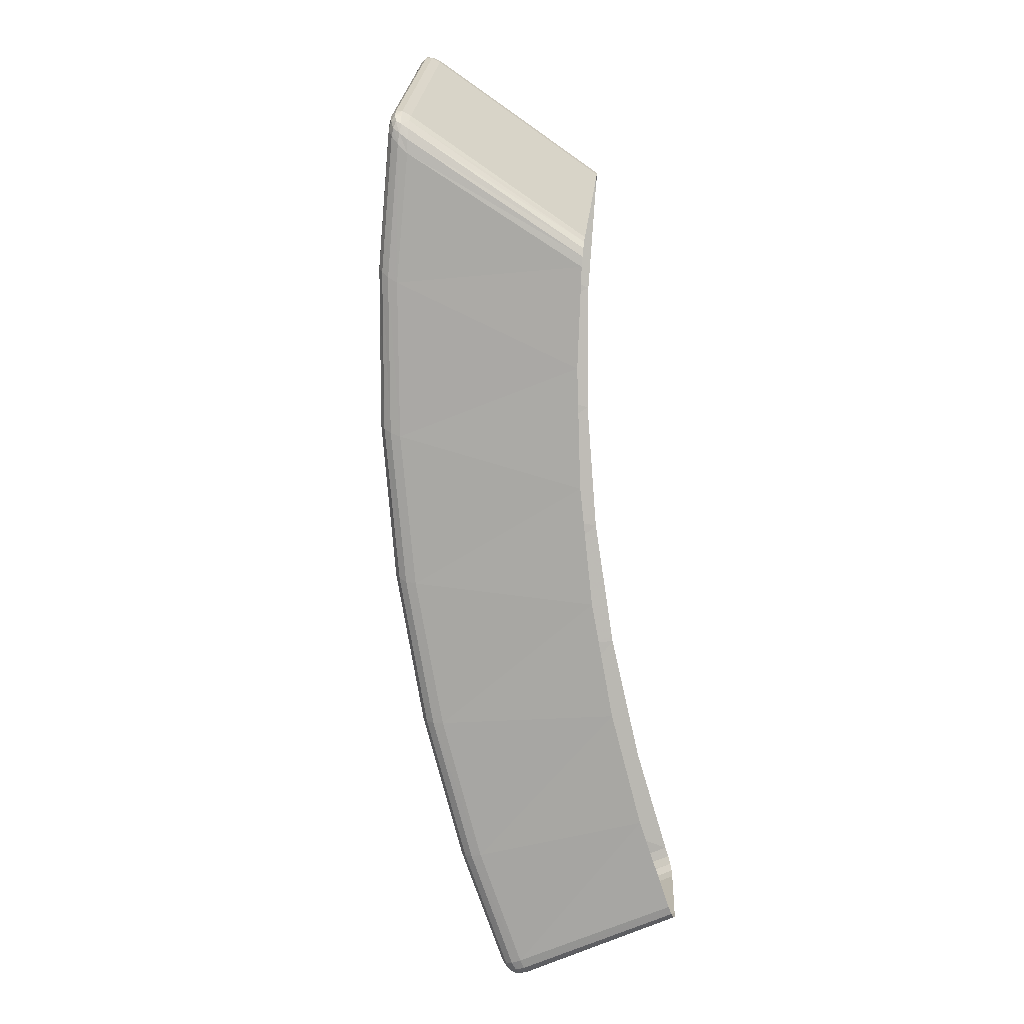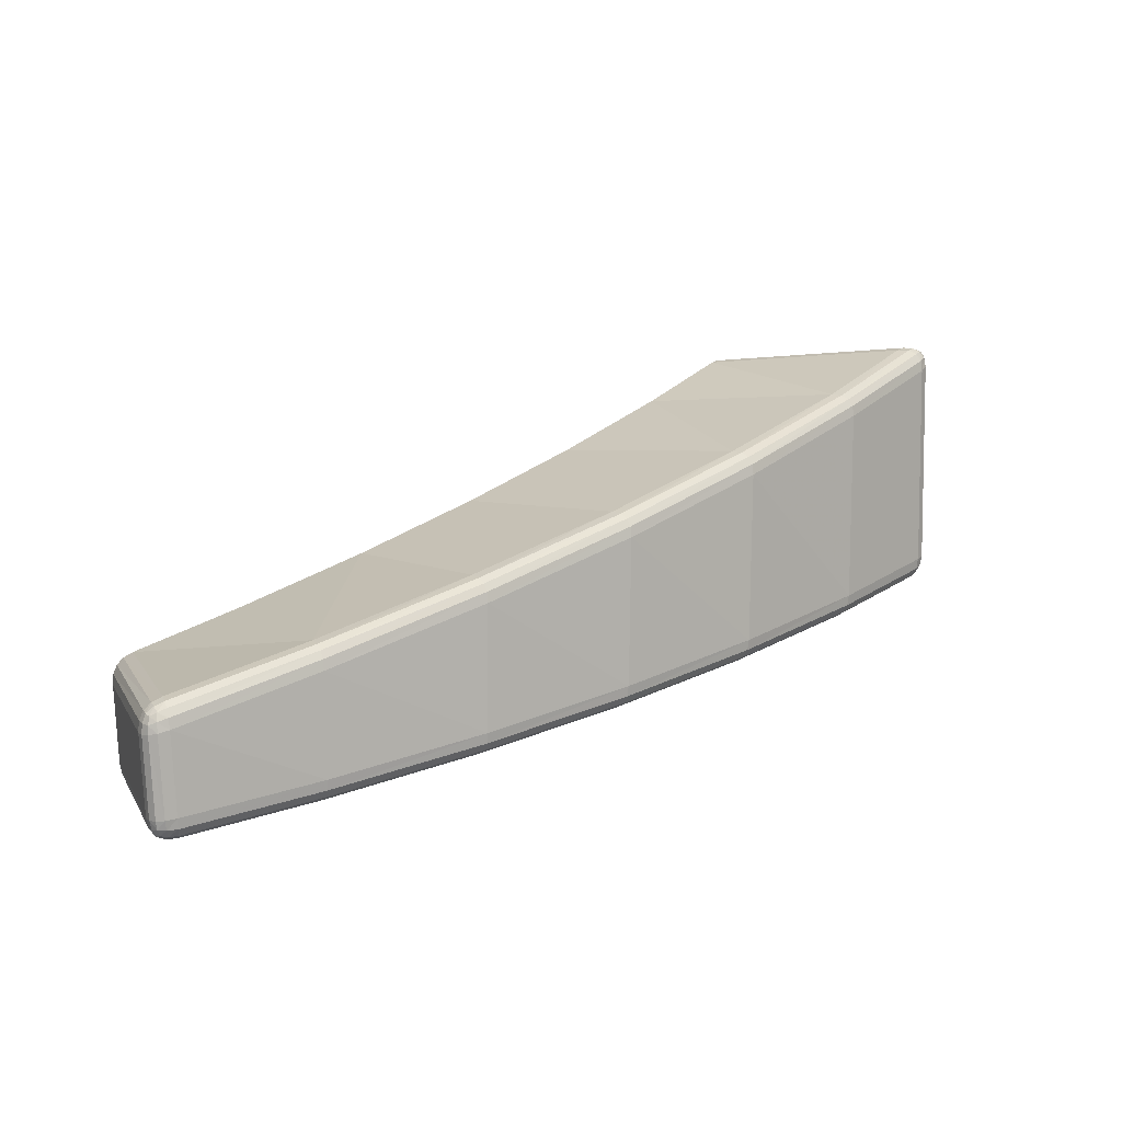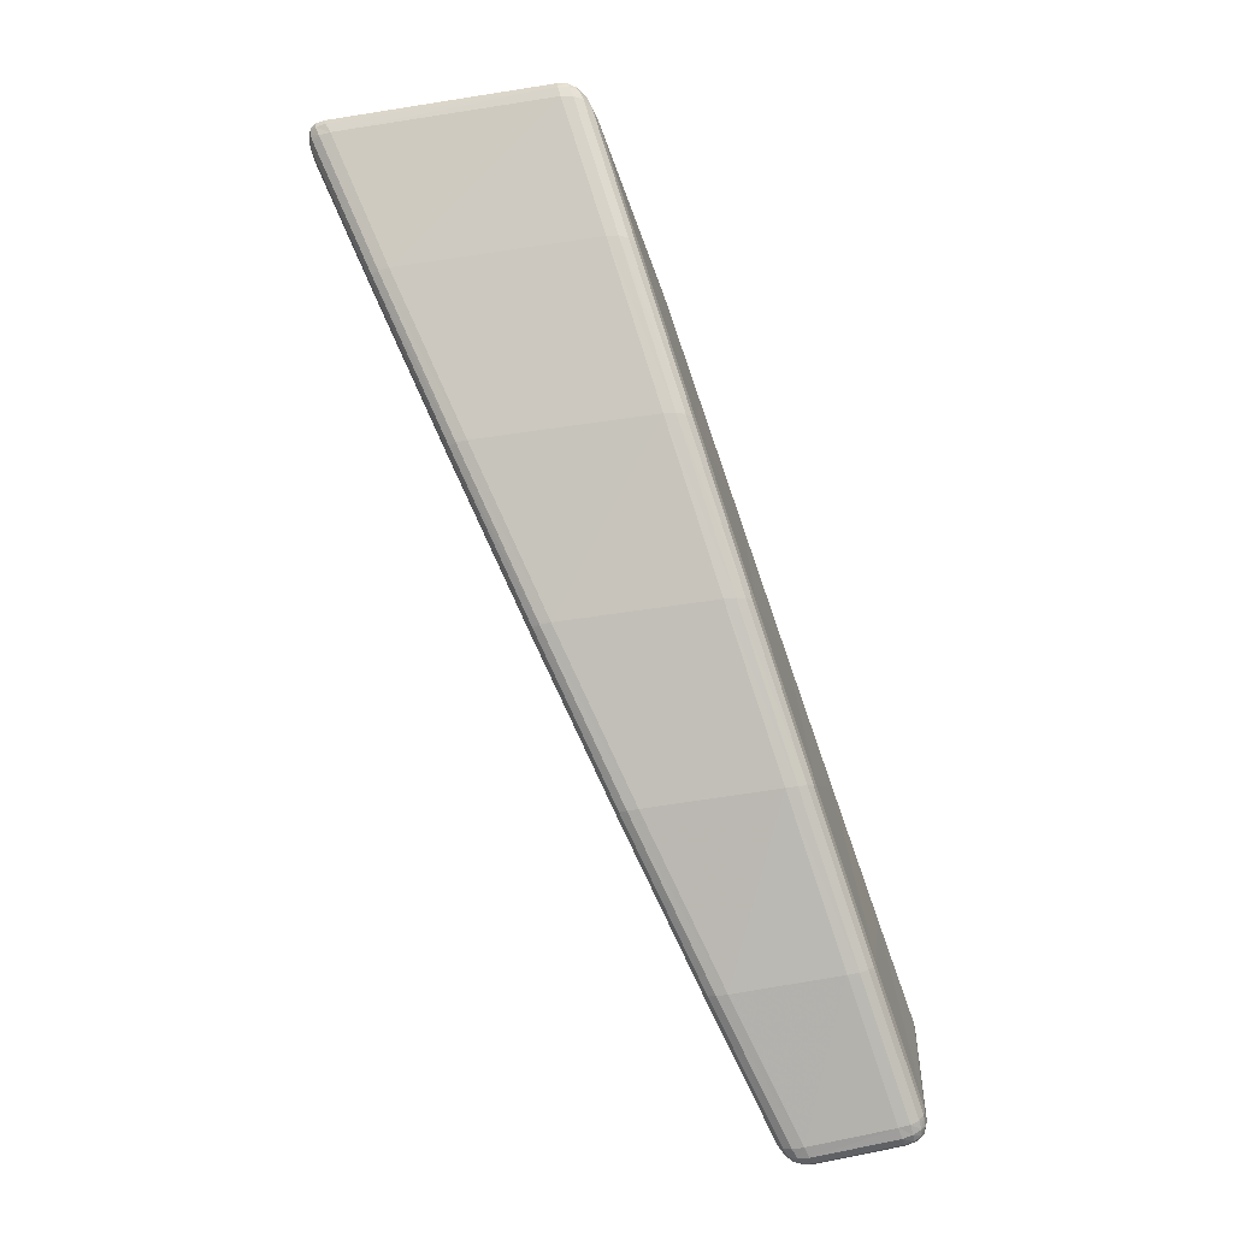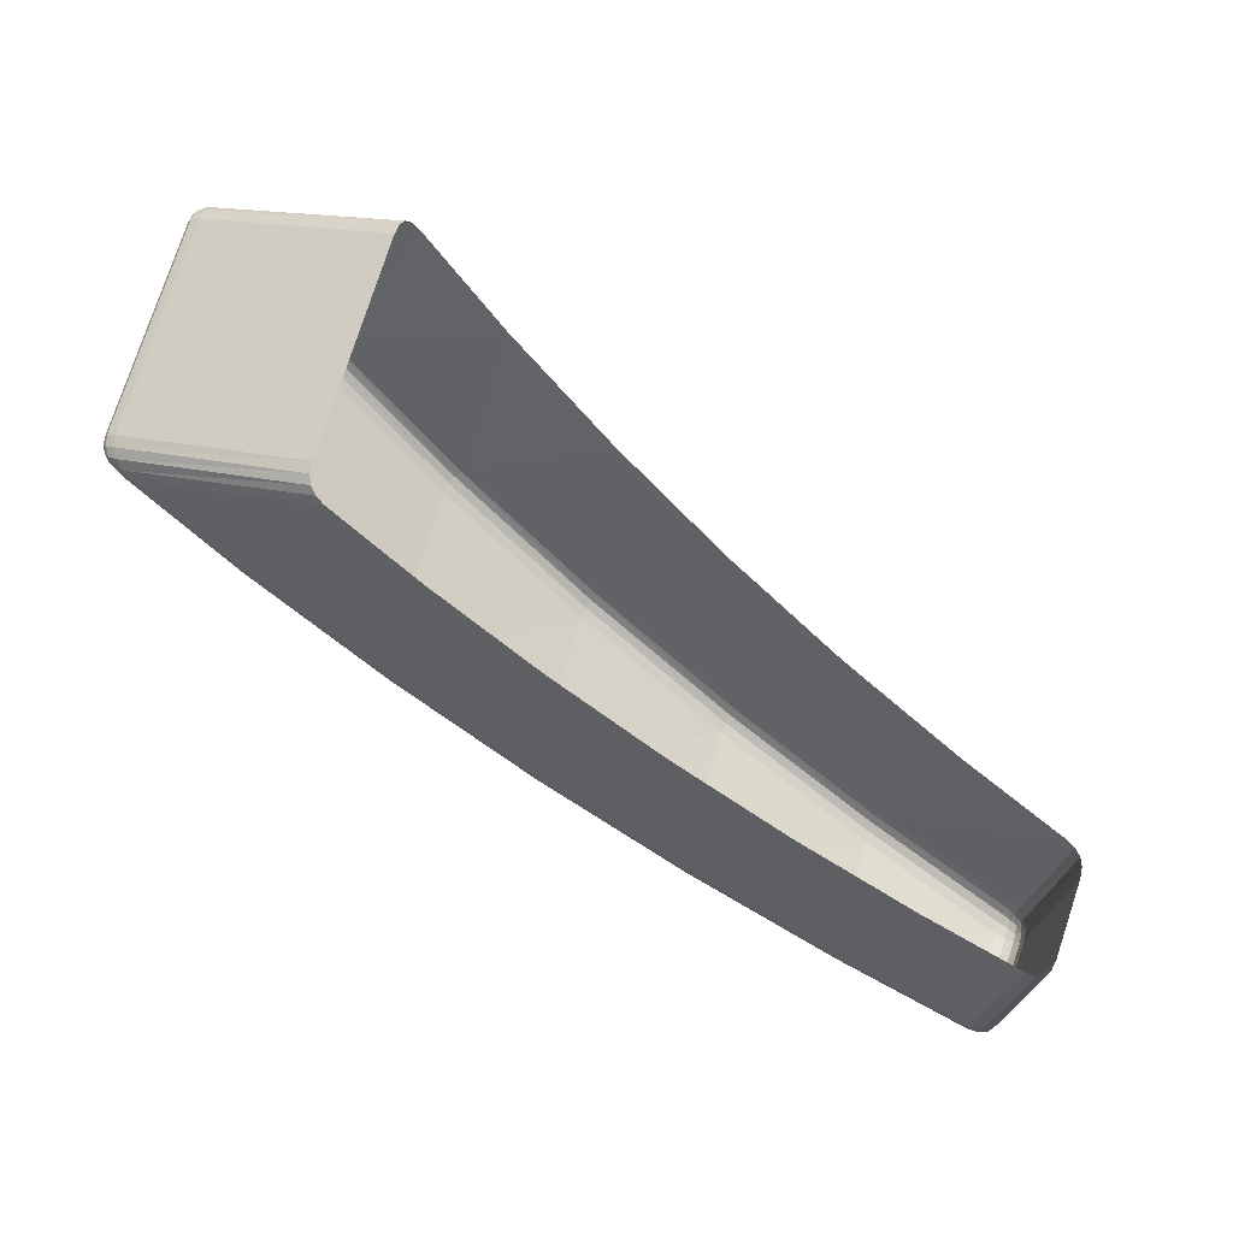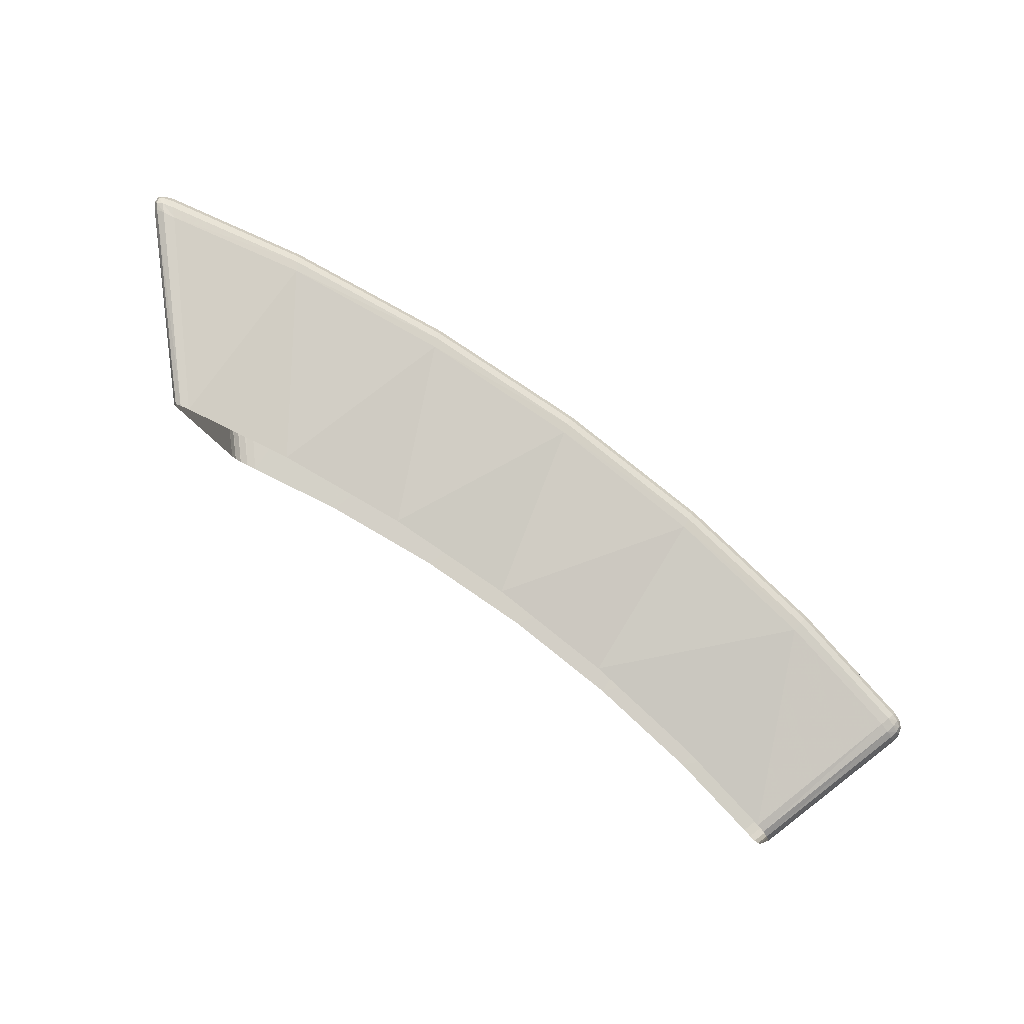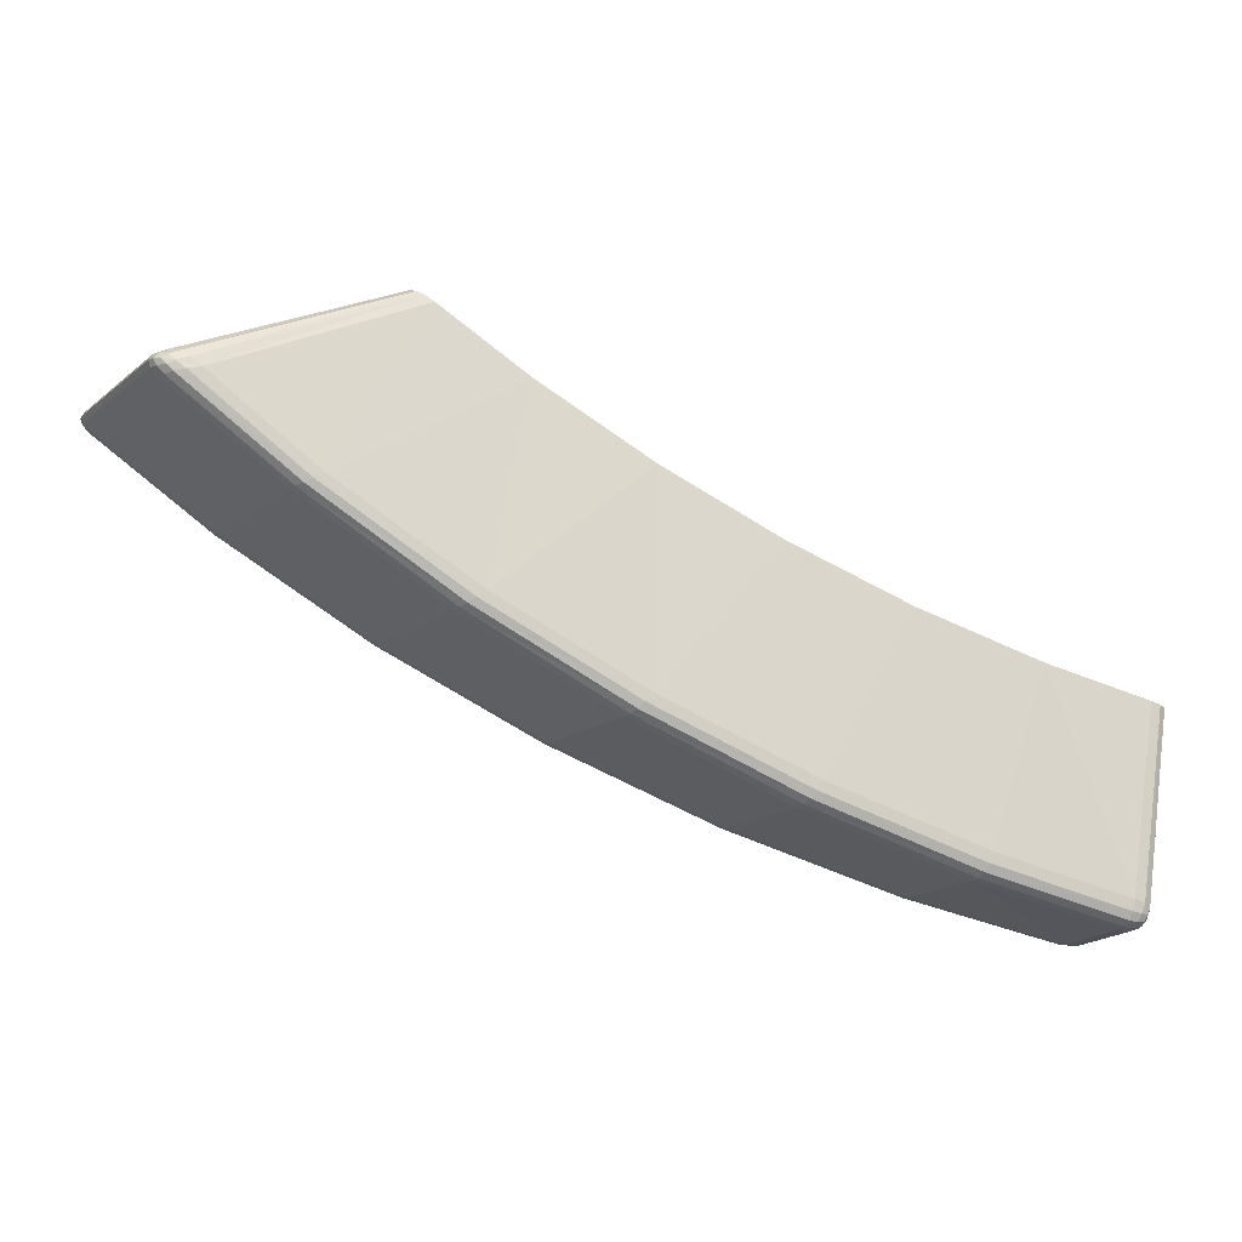
<metadata>
{"format":"obj","ext":"obj","renderer":"f3d","projection":"perspective","resolution":1024,"background":"white","views":[{"elev":-68.9,"azim":123.0,"up":"+Z"},{"elev":12.9,"azim":-10.9,"up":"+Z"},{"elev":-67.5,"azim":102.5,"up":"+Y"},{"elev":60.9,"azim":-162.1,"up":"+Y"},{"elev":75.3,"azim":-119.6,"up":"+Z"},{"elev":-18.4,"azim":155.2,"up":"+Y"}]}
</metadata>
<code>
g Piggy_Color_EyeBrowsR
v 0.9455 1.132 -0.3253
v 0.9305 1.117 -0.3585
v 1.748 0.7649 -0.2726
v 1.768 0.7829 -0.2388
v 0.9516 1.142 -0.2813
v 1.779 0.7512 -0.2666
v 1.776 0.7938 -0.1944
v 0.9817 1.264 0.6153
v 1.802 0.7648 -0.2331
v 1.8 0.7367 -0.2555
v 1.82 0.7442 -0.226
v 1.813 0.7744 -0.1909
v 1.827 0.7506 -0.1898
v 1.859 0.8818 0.7005
v 1.844 0.9059 0.7038
v 1.854 0.8858 0.7345
v 1.808 0.9251 0.7016
v 0.9788 1.267 0.6569
v 1.837 0.9083 0.7424
v 1.837 0.8864 0.7582
v 1.804 0.9269 0.7431
v 0.9669 1.26 0.6828
v 1.817 0.9036 0.7676
v 1.787 0.918 0.7683
v 0.9459 1.245 0.693
v 1.757 0.8986 0.7772
v 0.9159 1.221 0.6875
v 1.797 0.8819 0.7747
v 1.715 0.8687 0.7698
v 1.281 0.5013 0.6278
v 0.554 0.9455 0.5516
v 0.7139 0.1119 0.4549
v 0.09796 0.6475 0.3891
v 0.1159 -0.2259 0.2821
v -0.3806 0.3856 0.2265
v -0.5087 -0.5101 0.1095
v -0.8788 0.1614 0.06398
v -1.155 -0.7388 -0.06308
v -1.394 -0.02355 -0.09858
v -1.834 -0.1471 -0.2344
v -1.722 -0.889 -0.209
v -1.873 -0.1566 -0.2523
v -1.764 -0.8988 -0.2269
v -1.899 -0.1636 -0.2794
v -1.794 -0.9061 -0.2539
v -1.915 -0.1683 -0.3156
v -1.811 -0.9109 -0.2901
v -1.918 -0.1708 -0.361
v -1.786 -0.9399 -0.2551
v -1.755 -0.9388 -0.2313
v -1.715 -0.9326 -0.2145
v -1.141 -0.7805 -0.06726
v -1.815 -0.9135 -0.3354
v -1.906 -0.1801 -0.6893
v -1.799 -0.9502 -0.2903
v -1.772 -0.966 -0.2615
v -1.744 -0.9689 -0.2449
v -0.4872 -0.5485 0.1058
v -1.709 -0.9643 -0.233
v -1.131 -0.8111 -0.08452
v 0.1441 -0.2598 0.279
v -1.704 -0.9841 -0.2645
v -1.746 -0.9868 -0.2776
v -1.779 -0.9781 -0.2919
v -1.779 -0.9781 -0.2919
v -1.803 -0.9556 -0.3325
v -1.78 -0.9828 -0.3271
v -1.767 -0.9916 -0.658
v -1.79 -0.9646 -0.6615
v -1.763 -0.9888 -0.6921
v -1.746 -0.9949 -0.3192
v -1.78 -0.9828 -0.3271
v -1.7 -0.9919 -0.3088
v -1.802 -0.9226 -0.6637
v -1.899 -0.1802 -0.7323
v -1.782 -0.9614 -0.7014
v -1.753 -0.9784 -0.7194
v -1.766 -0.953 -0.7309
v -1.794 -0.9226 -0.7067
v -1.881 -0.1774 -0.7612
v -1.774 -0.9197 -0.7356
v -1.125 -0.8304 -0.1148
v -0.472 -0.577 0.08898
v -0.4634 -0.5956 0.05893
v 0.1638 -0.2853 0.2625
v -1.123 -0.8386 -0.1582
v 0.7477 0.08363 0.4522
v 1.319 0.4792 0.6255
v 0.7713 0.06187 0.4361
v 0.175 -0.3024 0.2327
v 1.765 0.854 0.7699
v 1.345 0.4617 0.6097
v 1.823 0.8646 0.7601
v -0.4612 -0.6042 0.01567
v 0.7847 0.04657 0.4065
v 1.8 0.8409 0.7545
v 1.844 0.8591 0.7323
v 1.854 0.8858 0.7345
v 1.361 0.4486 0.5804
v 1.819 0.8291 0.7237
v 0.1777 -0.3113 0.1896
v 1.852 0.8526 0.6917
v 1.859 0.8818 0.7005
v 1.827 0.7506 -0.1898
v 0.7879 0.03768 0.3636
v 1.822 0.8184 0.6775
v 1.82 0.7223 -0.191
v 1.82 0.7442 -0.226
v 1.365 0.4399 0.5376
v 1.808 0.7164 -0.2336
v 1.8 0.7367 -0.2555
v 1.79 0.6897 -0.1946
v 1.333 0.3341 -0.2642
v 0.76 -0.04323 -0.3434
v 0.157 -0.3696 -0.4226
v -0.4718 -0.6426 -0.5018
v -1.122 -0.8605 -0.581
v -1.687 -0.9996 -0.6478
v -1.732 -1.003 -0.6535
v -1.767 -0.9916 -0.658
v -1.763 -0.9888 -0.6921
v -1.728 -0.9978 -0.694
v -1.753 -0.9784 -0.7194
v -1.686 -0.9953 -0.6919
v -1.124 -0.8569 -0.625
v -0.4758 -0.6404 -0.5457
v -1.723 -0.9821 -0.725
v -1.687 -0.9781 -0.7239
v -1.733 -0.9532 -0.7425
v -1.766 -0.953 -0.7309
v -1.13 -0.8407 -0.657
v -1.691 -0.9479 -0.7437
v 0.1514 -0.369 -0.4666
v -1.741 -0.9138 -0.7506
v -1.774 -0.9197 -0.7356
v -1.697 -0.9048 -0.7515
v -1.851 -0.1718 -0.7762
v -1.881 -0.1774 -0.7612
v -1.811 -0.1632 -0.7772
v -1.391 -0.05555 -0.721
v -0.4857 -0.6265 -0.578
v -1.14 -0.8121 -0.6772
v -1.154 -0.771 -0.6855
v -0.891 0.1097 -0.6529
v -0.5015 -0.6007 -0.5986
v -0.5232 -0.5631 -0.6074
v -0.4042 0.3119 -0.5847
v 0.1382 -0.3576 -0.499
v 0.08895 -0.3027 -0.5291
v 0.06633 0.55 -0.5166
v 0.1174 -0.3356 -0.5198
v 0.7534 -0.04425 -0.3874
v 0.6785 0.008954 -0.4507
v 0.518 0.8226 -0.4484
v 0.7126 -0.01821 -0.441
v 0.7376 -0.03592 -0.4199
v 1.326 0.3314 -0.3082
v 1.241 0.3703 -0.3722
v 0.8738 1.072 -0.3923
v 1.28 0.3494 -0.3622
v 1.308 0.3365 -0.3408
v 1.781 0.6861 -0.2398
v 1.669 0.7083 -0.3088
v 0.9066 1.097 -0.3808
v 1.721 0.6952 -0.2969
v 1.758 0.6879 -0.2739
v 1.783 0.7126 -0.2671
v 1.755 0.725 -0.2856
v 1.779 0.7512 -0.2666
v 1.715 0.74 -0.2959
v 0.9305 1.117 -0.3585
v 1.748 0.7649 -0.2726
g Piggy_Color_EyeBrowsR_0
f 3 2 1
f 4 3 1
f 4 1 5
f 6 3 4
f 7 4 5
f 5 8 7
f 9 6 4
f 9 4 7
f 10 6 9
f 11 10 9
f 11 9 12
f 12 9 7
f 13 11 12
f 14 13 12
f 15 14 12
f 15 12 7
f 16 14 15
f 8 17 7
f 17 15 7
f 8 18 17
f 19 16 15
f 19 15 17
f 20 16 19
f 18 21 17
f 21 19 17
f 18 22 21
f 23 19 21
f 23 20 19
f 22 24 21
f 24 23 21
f 24 22 25
f 26 24 25
f 23 24 26
f 26 25 27
f 28 23 26
f 20 23 28
f 29 26 27
f 28 26 29
f 29 27 30
f 27 31 30
f 30 31 32
f 31 33 32
f 32 33 34
f 33 35 34
f 34 35 36
f 35 37 36
f 38 36 37
f 39 38 37
f 38 39 40
f 41 38 40
f 40 42 41
f 42 43 41
f 42 44 43
f 44 45 43
f 45 44 46
f 47 45 46
f 47 46 48
f 45 49 43
f 49 45 47
f 43 50 41
f 49 50 43
f 41 51 38
f 50 51 41
f 38 52 36
f 51 52 38
f 53 47 48
f 48 54 53
f 55 49 47
f 55 47 53
f 49 56 50
f 56 49 55
f 50 57 51
f 56 57 50
f 52 58 36
f 36 58 34
f 51 59 52
f 57 59 51
f 59 60 52
f 52 60 58
f 58 61 34
f 34 61 32
f 59 57 62
f 60 59 62
f 57 56 63
f 57 63 62
f 64 56 55
f 56 65 63
f 64 55 66
f 67 64 66
f 68 67 66
f 66 55 53
f 69 68 66
f 69 66 53
f 70 68 69
f 63 65 71
f 65 72 71
f 62 63 73
f 63 71 73
f 74 69 53
f 54 74 53
f 54 75 74
f 76 70 69
f 76 69 74
f 77 70 76
f 78 77 76
f 75 79 74
f 79 76 74
f 78 76 79
f 75 80 79
f 81 78 79
f 80 81 79
f 82 62 73
f 82 60 62
f 83 60 82
f 60 83 58
f 58 83 61
f 84 83 82
f 83 85 61
f 85 83 84
f 86 82 73
f 84 82 86
f 61 85 87
f 61 87 32
f 32 87 30
f 87 88 30
f 30 88 29
f 85 89 87
f 87 89 88
f 90 85 84
f 89 85 90
f 88 91 29
f 91 28 29
f 89 92 88
f 88 92 91
f 93 28 91
f 93 20 28
f 90 84 94
f 94 84 86
f 95 89 90
f 92 89 95
f 92 96 91
f 96 93 91
f 20 93 97
f 98 20 97
f 96 92 99
f 99 92 95
f 93 96 100
f 97 93 100
f 100 96 99
f 95 90 101
f 101 90 94
f 98 97 102
f 103 98 102
f 104 103 102
f 99 95 105
f 105 95 101
f 97 100 106
f 102 97 106
f 107 104 102
f 107 102 106
f 108 104 107
f 100 99 109
f 106 100 109
f 109 99 105
f 110 108 107
f 111 108 110
f 112 107 106
f 106 109 112
f 110 107 112
f 109 105 113
f 109 113 112
f 105 101 114
f 105 114 113
f 101 115 114
f 101 94 115
f 94 116 115
f 116 94 86
f 117 116 86
f 117 86 73
f 118 117 73
f 73 71 118
f 71 119 118
f 71 72 119
f 72 120 119
f 120 121 119
f 121 122 119
f 119 122 118
f 121 123 122
f 118 124 117
f 122 124 118
f 117 125 116
f 124 125 117
f 116 126 115
f 125 126 116
f 123 127 122
f 122 127 124
f 124 128 125
f 127 128 124
f 127 123 129
f 123 130 129
f 128 131 125
f 125 131 126
f 128 127 132
f 127 129 132
f 131 128 132
f 126 133 115
f 115 133 114
f 129 130 134
f 130 135 134
f 132 129 136
f 129 134 136
f 134 135 137
f 135 138 137
f 134 137 139
f 136 134 139
f 139 140 136
f 131 141 126
f 126 141 133
f 142 131 132
f 142 132 136
f 141 131 142
f 140 143 136
f 143 142 136
f 140 144 143
f 145 141 142
f 145 142 143
f 144 146 143
f 146 145 143
f 144 147 146
f 141 148 133
f 148 141 145
f 147 149 146
f 147 150 149
f 151 145 146
f 151 148 145
f 149 151 146
f 133 148 152
f 133 152 114
f 114 152 113
f 150 153 149
f 153 150 154
f 155 151 149
f 153 155 149
f 156 148 151
f 148 156 152
f 155 156 151
f 152 157 113
f 152 156 157
f 113 157 112
f 158 153 154
f 158 154 159
f 160 155 153
f 158 160 153
f 161 156 155
f 156 161 157
f 160 161 155
f 157 162 112
f 157 161 162
f 162 110 112
f 163 158 159
f 159 164 163
f 165 160 158
f 163 165 158
f 166 161 160
f 161 166 162
f 165 166 160
f 167 110 162
f 166 167 162
f 167 166 165
f 167 111 110
f 168 167 165
f 111 167 168
f 168 165 163
f 169 111 168
f 164 170 163
f 170 168 163
f 169 168 170
f 164 171 170
f 172 169 170
f 171 172 170

</code>
